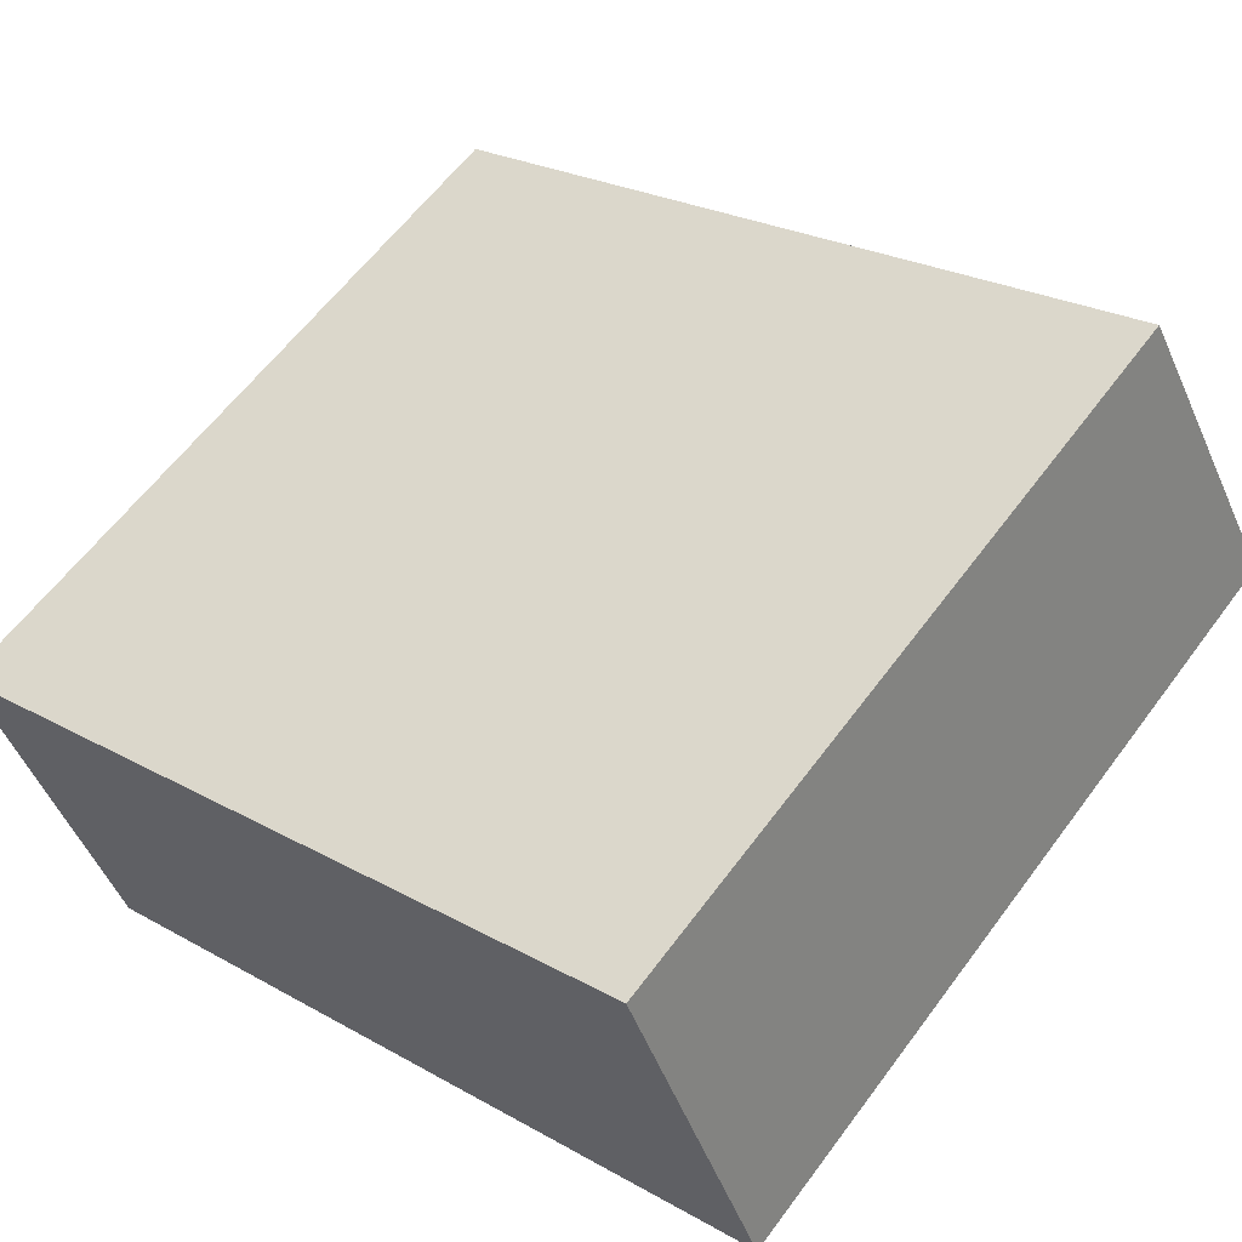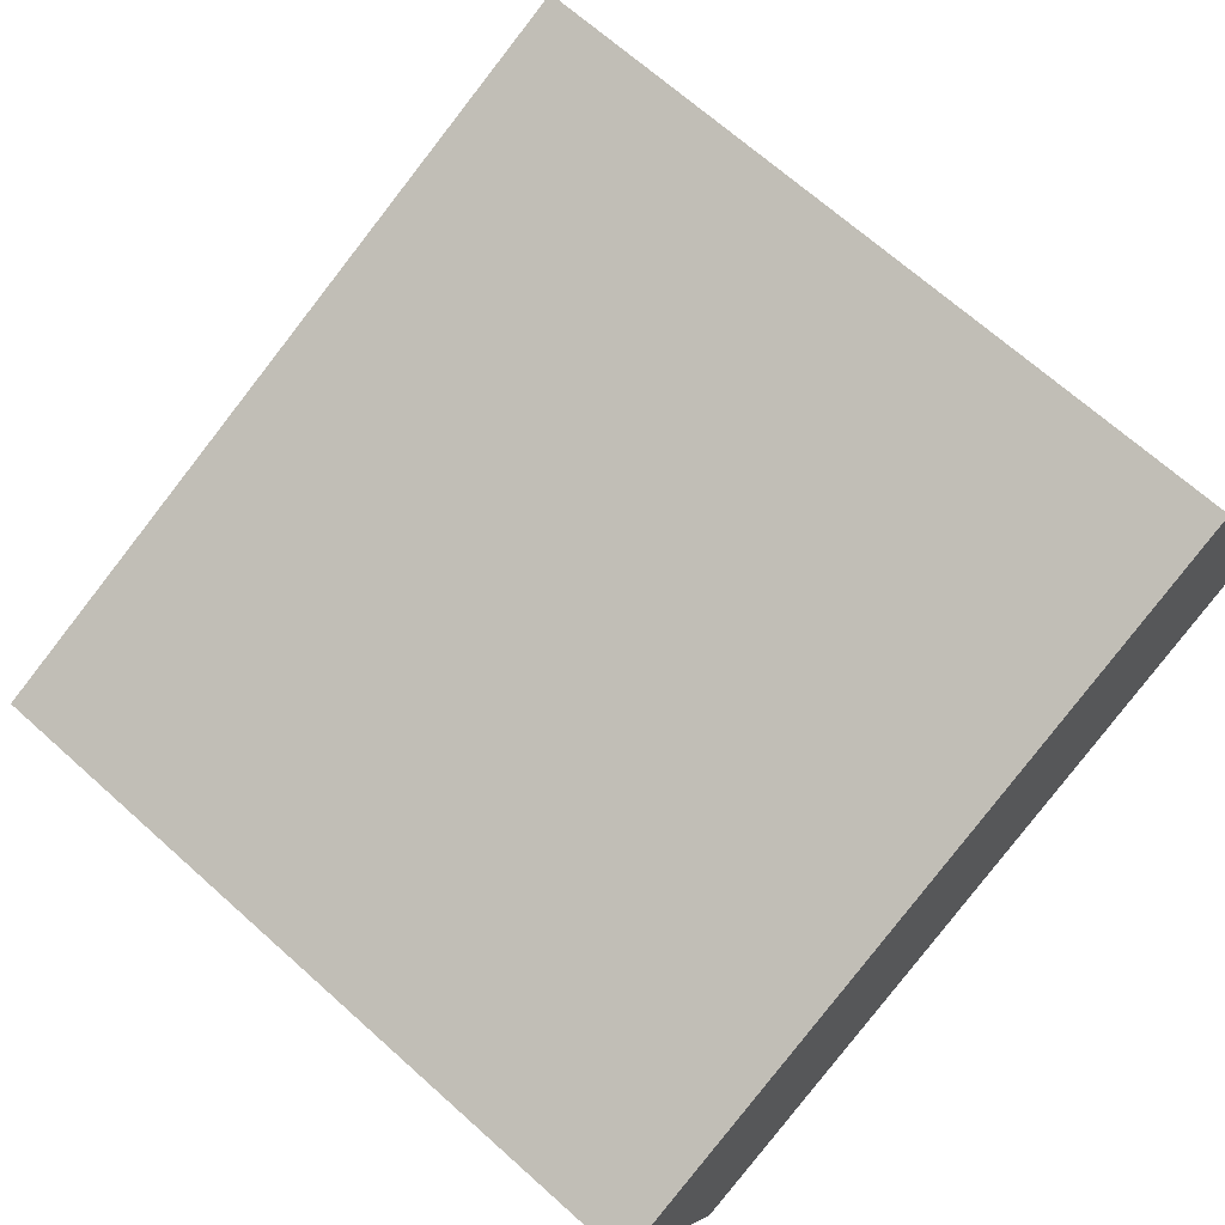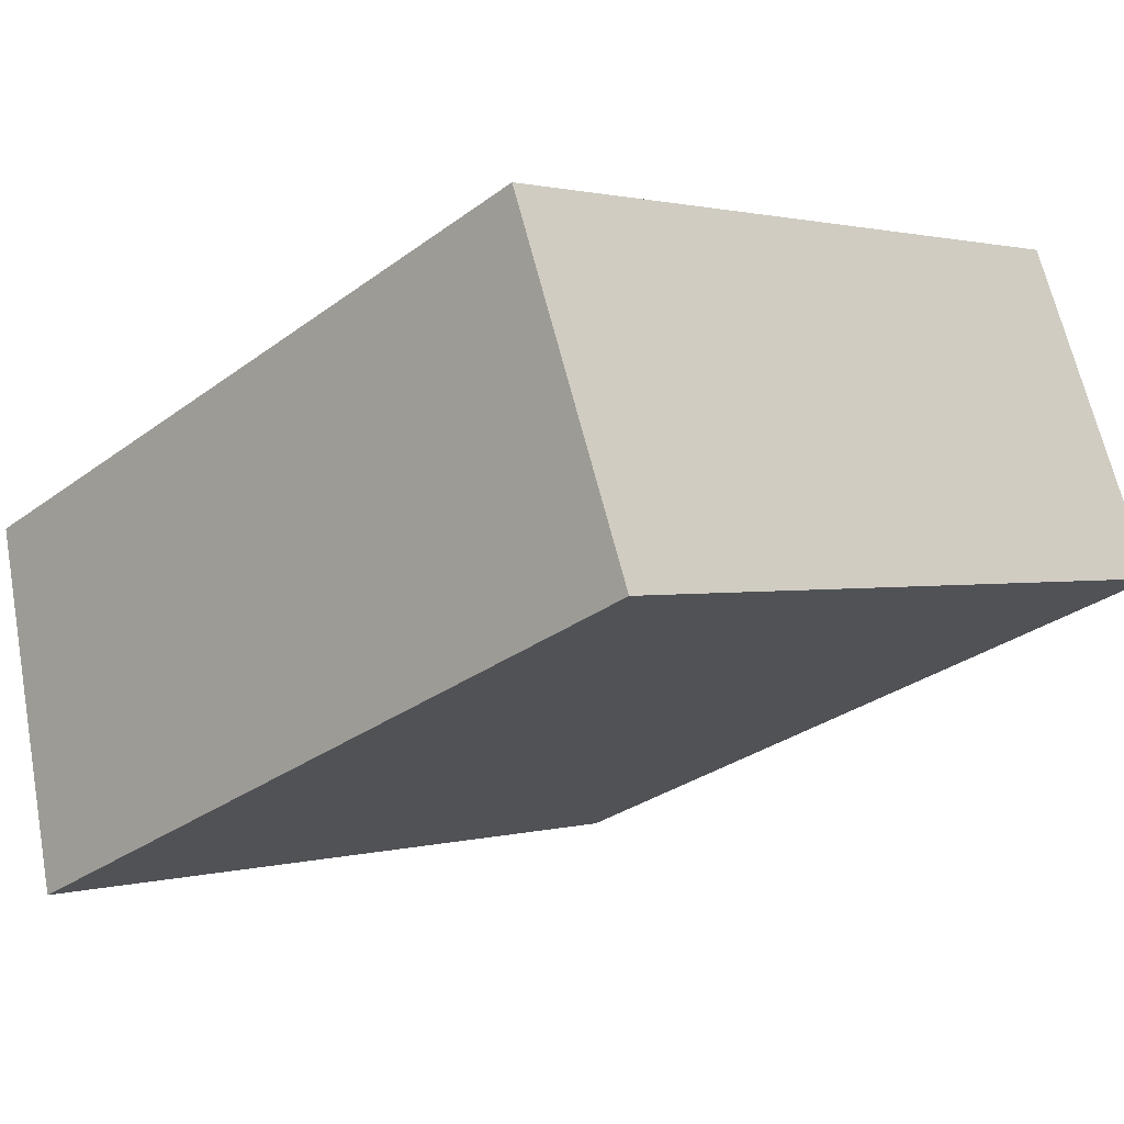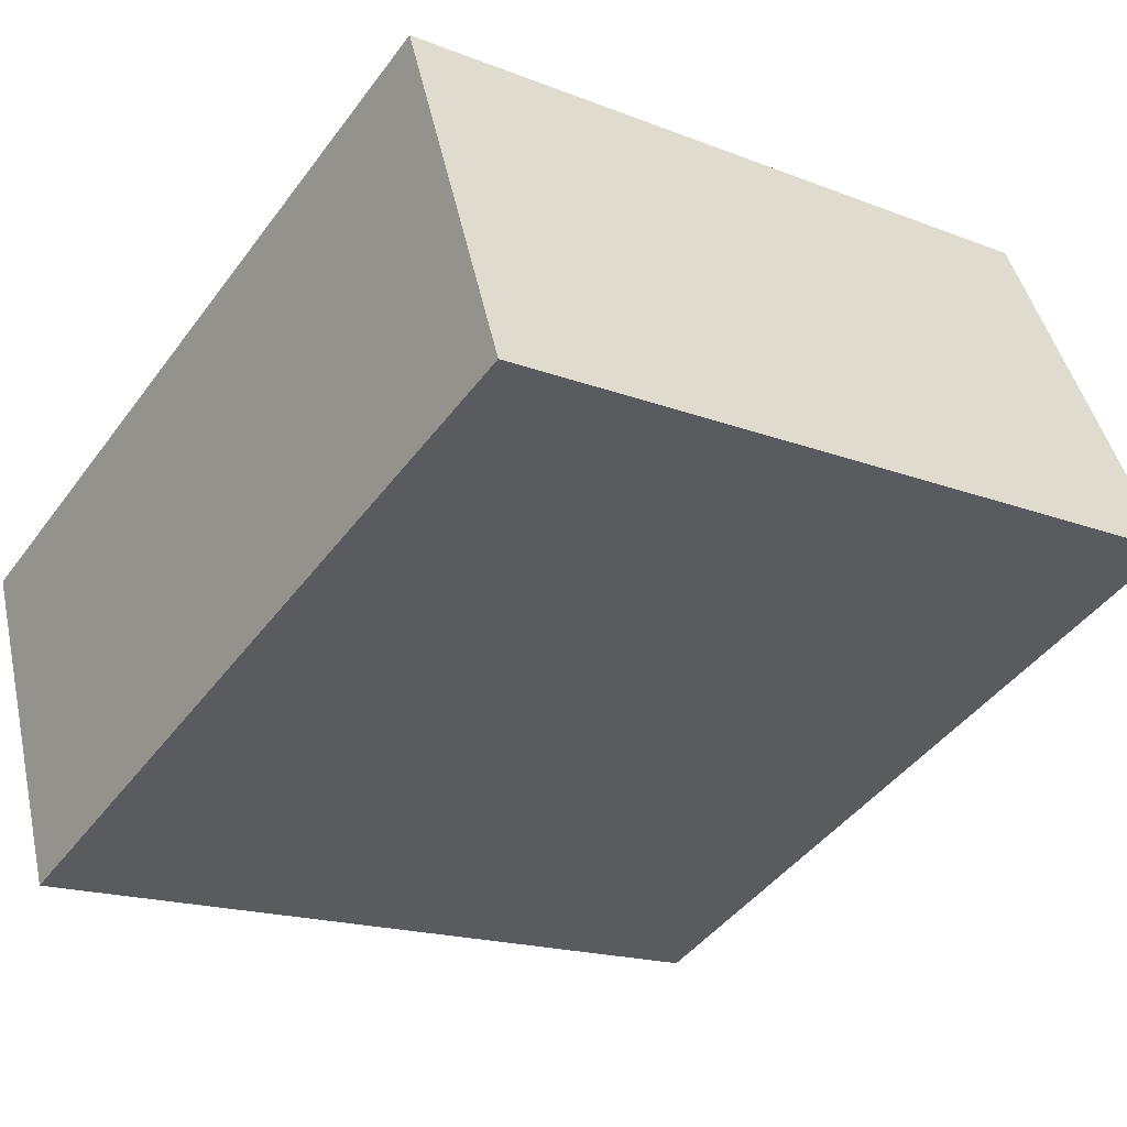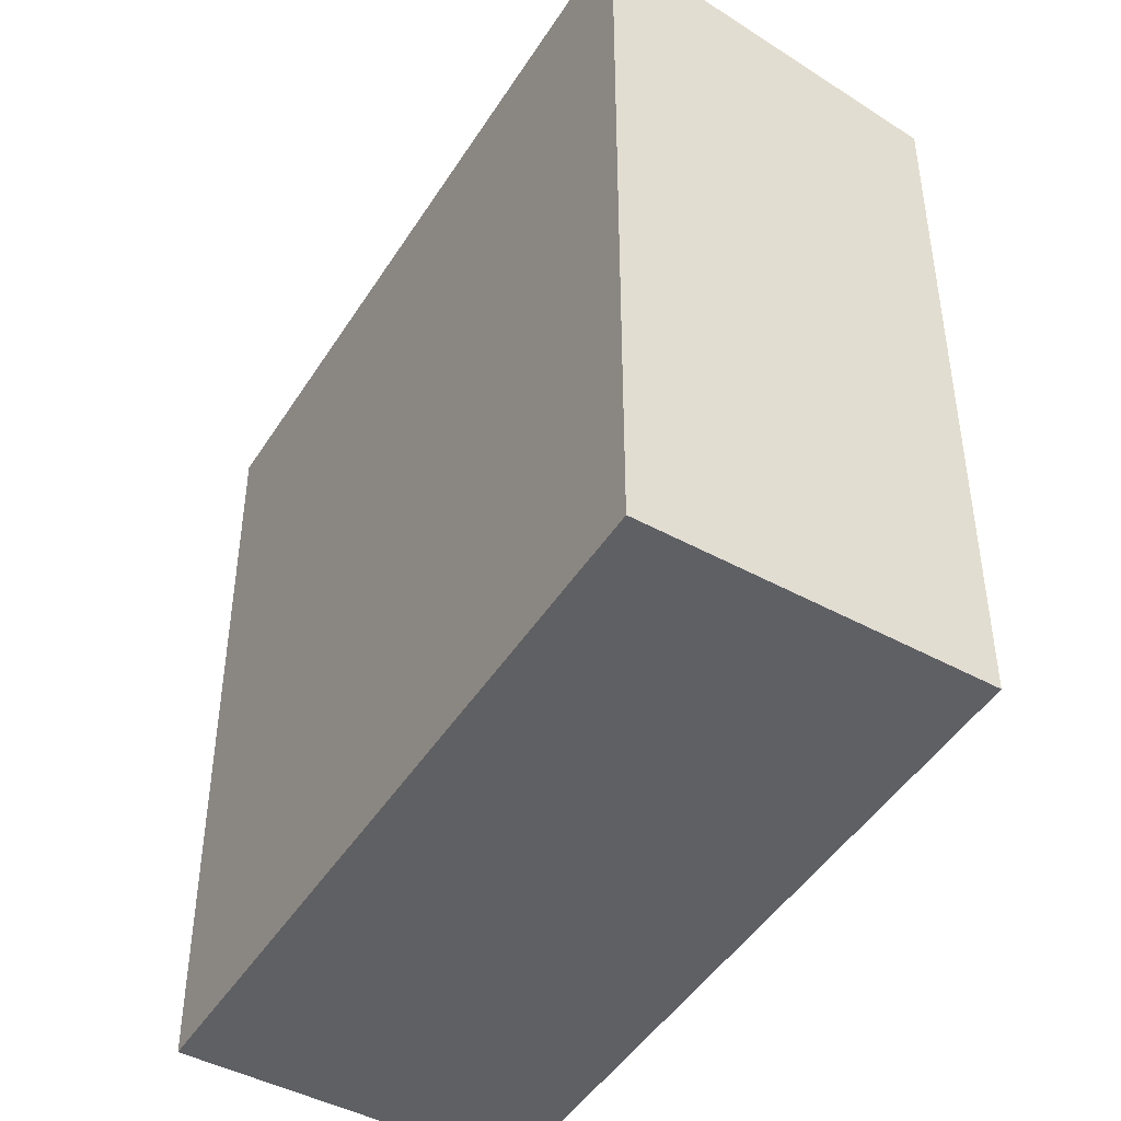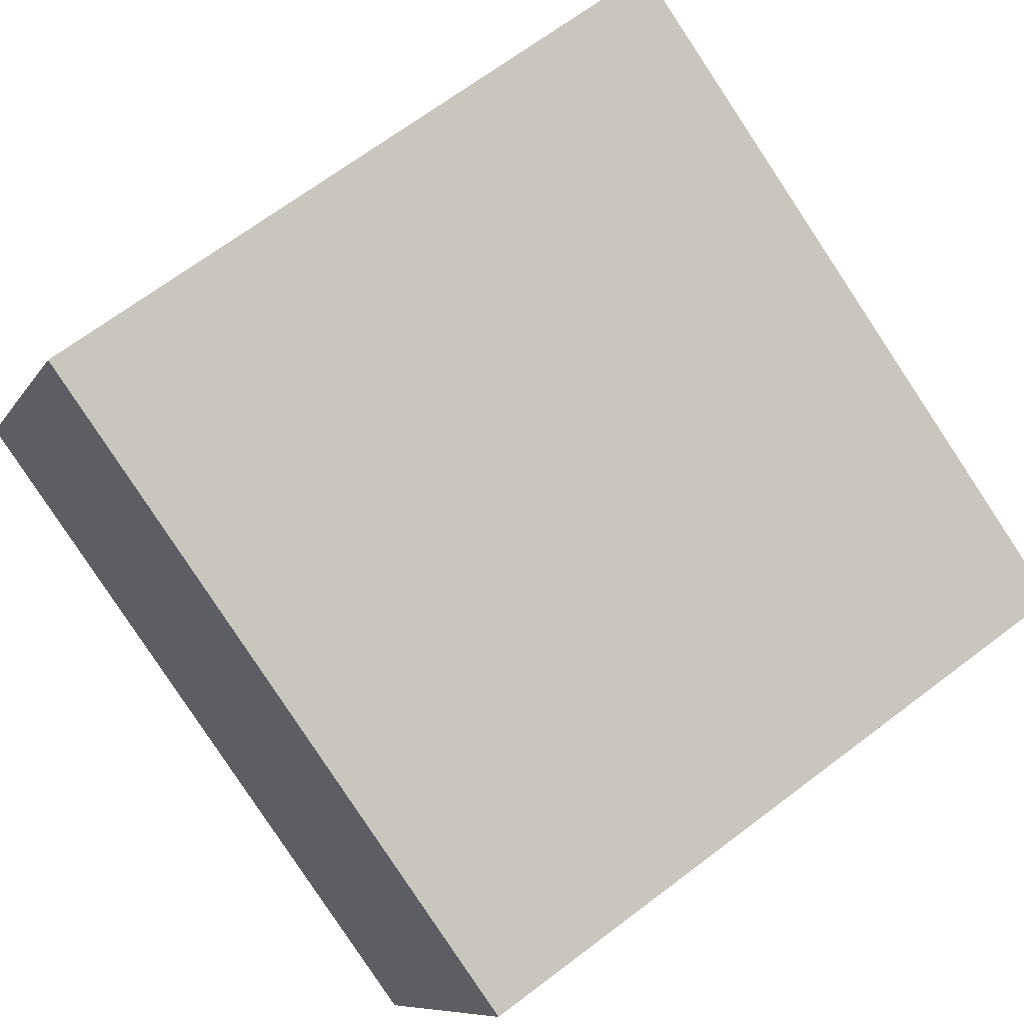
<metadata>
{"format":"obj","ext":"obj","renderer":"f3d","projection":"perspective","resolution":1024,"background":"white","views":[{"elev":60.7,"azim":36.4,"up":"+Z"},{"elev":68.4,"azim":-48.1,"up":"+Z"},{"elev":-30.5,"azim":-43.3,"up":"+Z"},{"elev":-17.4,"azim":52.2,"up":"+Z"},{"elev":-45.3,"azim":-143.1,"up":"+Y"},{"elev":68.9,"azim":-127.0,"up":"+Z"}]}
</metadata>
<code>
v  0 5.227 3.201e-16
v  6.086 5.629 -0.187
v  0.892 5.629 -2.363
v  5.151 5.219 2.216
v  0.892 1.447e-16 -2.363
v  0 0 0
v  5.151 -1.357e-16 2.216
v  6.086 1.145e-17 -0.187
g defaultobject
f 1 2 3
f 2 1 4
f 5 1 3
f 1 5 6
f 6 4 1
f 4 6 7
f 4 8 2
f 8 4 7
f 8 3 2
f 3 8 5
f 8 6 5
f 6 8 7

</code>
